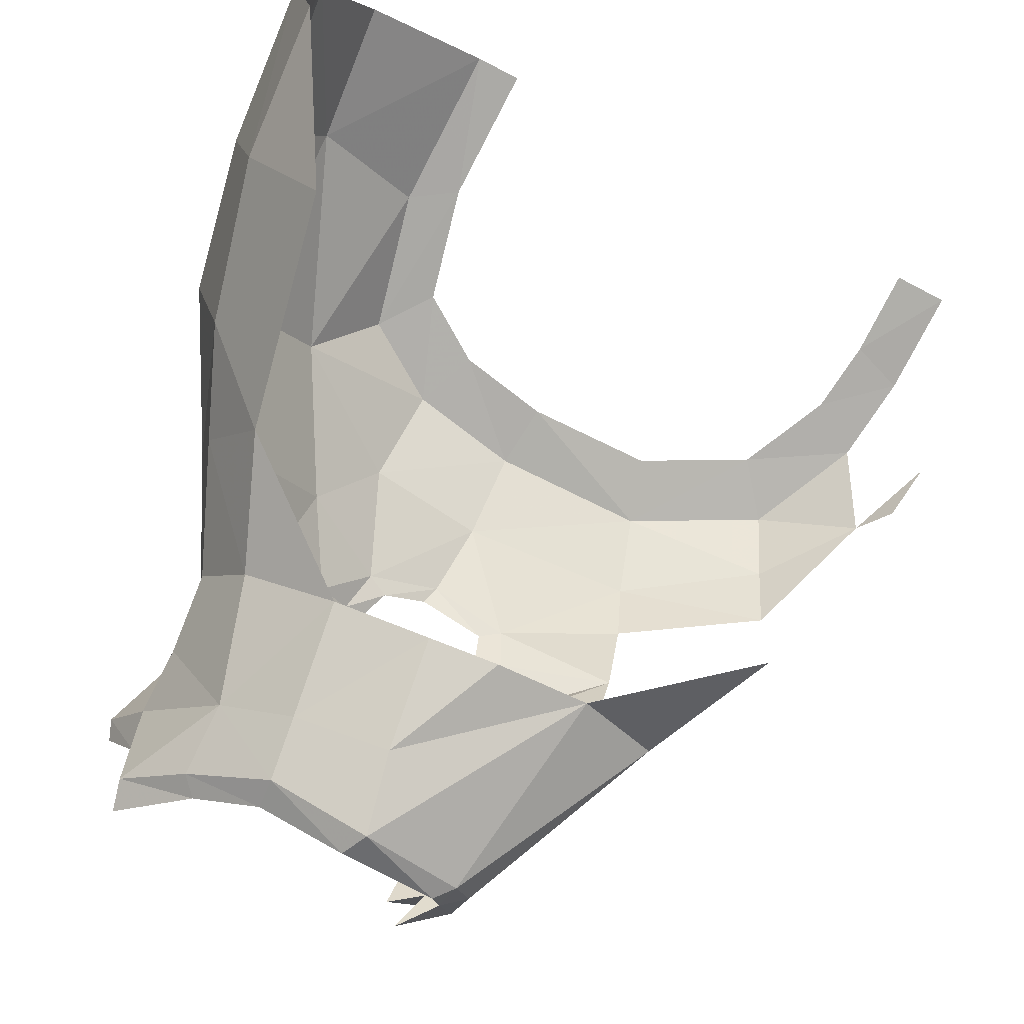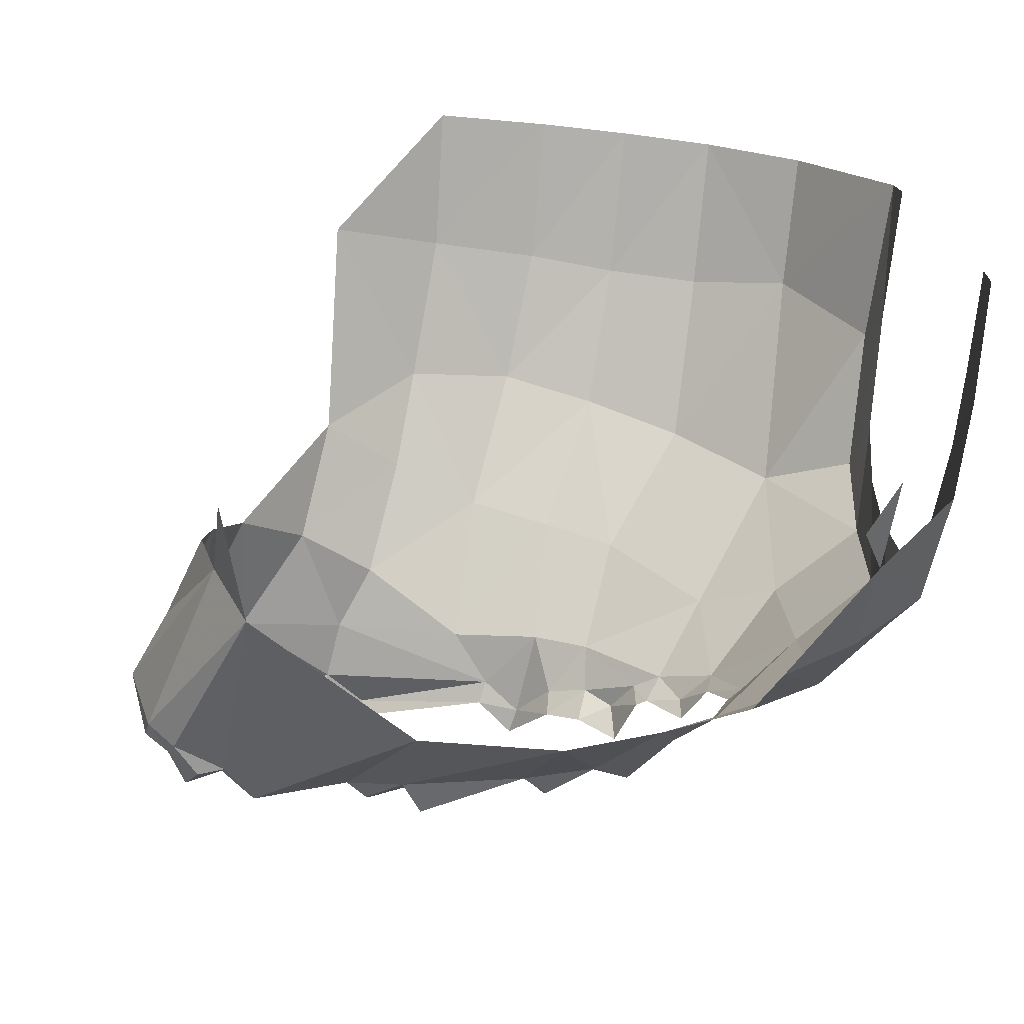
<metadata>
{"format":"obj","ext":"obj","renderer":"f3d","projection":"perspective","resolution":1024,"background":"white","views":[{"elev":-77.0,"azim":62.7,"up":"+Y"},{"elev":-74.1,"azim":83.5,"up":"+Z"}]}
</metadata>
<code>
v 0 -0.0049 0.4924
v 0 0 0.4069
v -0.26 0 0.408
v -0.26 0 0.408
v -0.3146 -0.0156 0.4936
v 0 -0.0049 0.4924
v -0.5772 -0.01675 0.4311
v -0.3146 -0.0156 0.4936
v -0.26 0 0.408
v -0.477 0 0.3563
v -0.5772 -0.01675 0.4311
v -0.477 0 0.3563
v -0.6778 -0.0069 0.2781
v -0.6778 -0.0069 0.2781
v -0.477 0 0.3563
v -0.5602 0 0.2298
v -0.6778 -0.0069 0.2781
v -0.5602 0 0.2298
v -0.7165 -0.00165 0.0654
v -0.7165 -0.00165 0.0654
v -0.5602 0 0.2298
v -0.5921 0 0.05405
v -0.7165 -0.00165 0.0654
v -0.5921 0 0.05405
v -0.7085 -0.011 -0.2276
v -0.7085 -0.011 -0.2276
v -0.5921 0 0.05405
v -0.5855 0 -0.1881
v -0.7085 -0.011 -0.2276
v -0.5855 0 -0.1881
v -0.4815 0 -0.3844
v -0.5826 -0.01125 -0.4652
v -0.5826 -0.01125 -0.4652
v -0.4815 0 -0.3844
v -0.3724 -0.0034 -0.5631
v -0.3724 -0.0034 -0.5631
v -0.4815 0 -0.3844
v -0.3077 0 -0.4654
v -0.3724 -0.0034 -0.5631
v -0.3077 0 -0.4654
v -0.2029 -0.001 -0.5817
v -0.2029 -0.001 -0.5817
v -0.3077 0 -0.4654
v -0.1677 0 -0.4807
v -0.2029 -0.001 -0.5817
v -0.1677 0 -0.4807
v 0 -0.006 -0.5808
v 0 -0.006 -0.5808
v -0.1677 0 -0.4807
v 0 0 -0.48
v -0.3211 -0.1173 -0.6927
v -0.421 -0.1601 -0.6733
v -0.4884 -0.1202 -0.6314
v -0.6659 -0.1172 -0.5014
v -0.4884 -0.1202 -0.6314
v -0.7281 -0.2356 -0.5268
v -0.3724 -0.0034 -0.5631
v -0.4884 -0.1202 -0.6314
v -0.5826 -0.01125 -0.4652
v -0.4884 -0.1202 -0.6314
v -0.6659 -0.1172 -0.5014
v -0.5826 -0.01125 -0.4652
v -0.6659 -0.1172 -0.5014
v -0.7281 -0.2356 -0.5268
v -0.8285 -0.1278 -0.2607
v -0.7281 -0.2356 -0.5268
v -0.8841 -0.2447 -0.2801
v -0.8285 -0.1278 -0.2607
v -0.8285 -0.1278 -0.2607
v -0.7085 -0.011 -0.2276
v -0.6659 -0.1172 -0.5014
v -0.7085 -0.011 -0.2276
v -0.5826 -0.01125 -0.4652
v -0.6659 -0.1172 -0.5014
v -1.126 -1.371 -0.06015
v -1.152 -1.315 -0.0957
v -0.8257 -1.185 -0.2659
v -1.19 -1.215 -0.0908
v -0.8257 -1.185 -0.2659
v -1.152 -1.315 -0.0957
v -1.19 -1.215 -0.0908
v -1.018 -0.8519 -0.2745
v -0.8257 -1.185 -0.2659
v -1.19 -1.215 -0.0908
v -1.252 -1.153 -0.07345
v -1.018 -0.8519 -0.2745
v -1.018 -0.8519 -0.2745
v -1.252 -1.153 -0.07345
v -1.2 -0.977 -0.06745
v -1.105 -0.505 -0.09775
v -1.008 -0.5782 -0.2729
v -1.146 -0.6379 -0.08515
v -1.146 -0.6379 -0.08515
v -1.008 -0.5782 -0.2729
v -1.184 -0.8689 -0.08855
v -1.008 -0.5782 -0.2729
v -1.018 -0.8519 -0.2745
v -1.184 -0.8689 -0.08855
v -1.018 -0.8519 -0.2745
v -1.2 -0.977 -0.06745
v -1.184 -0.8689 -0.08855
v -1.026 -0.3505 -0.08475
v -0.9457 -0.4021 -0.2852
v -1.12 -0.4389 -0.0886
v -1.008 -0.5782 -0.2729
v -1.105 -0.505 -0.09775
v -0.9457 -0.4021 -0.2852
v -0.9457 -0.4021 -0.2852
v -1.105 -0.505 -0.09775
v -1.12 -0.4389 -0.0886
v -0.8841 -0.2447 -0.2801
v -0.9457 -0.4021 -0.2852
v -0.9842 -0.2795 -0.0636
v -0.9457 -0.4021 -0.2852
v -1.026 -0.3505 -0.08475
v -0.9842 -0.2795 -0.0636
v -0.8841 -0.2447 -0.2801
v -0.9842 -0.2795 -0.0636
v -0.8285 -0.1278 -0.2607
v -0.8285 -0.1278 -0.2607
v -0.9842 -0.2795 -0.0636
v -0.8553 -0.1288 0.0696
v -0.8285 -0.1278 -0.2607
v -0.8553 -0.1288 0.0696
v -0.7085 -0.011 -0.2276
v -0.8553 -0.1288 0.0696
v -0.7165 -0.00165 0.0654
v -0.7085 -0.011 -0.2276
v -0.8257 -1.185 -0.2659
v -0.7785 -1.264 -0.121
v -1.126 -1.371 -0.06015
v -0.7785 -1.264 -0.121
v -1.092 -1.43 0.1161
v -1.126 -1.371 -0.06015
v -0.7747 -1.308 0.0438
v -0.965 -1.373 0.1425
v -0.7785 -1.264 -0.121
v -0.965 -1.373 0.1425
v -1.092 -1.43 0.1161
v -0.7785 -1.264 -0.121
v -0.8257 -1.185 -0.2659
v -0.5845 -1.245 -0.3577
v -0.7785 -1.264 -0.121
v -0.9765 -0.2187 0.08805
v -0.8553 -0.1288 0.0696
v -0.9842 -0.2795 -0.0636
v -0.8553 -0.1288 0.0696
v -0.8281 -0.1509 0.2969
v -0.7165 -0.00165 0.0654
v -0.8281 -0.1509 0.2969
v -0.6778 -0.0069 0.2781
v -0.7165 -0.00165 0.0654
v -1.068 -0.3201 0.2424
v -1.044 -0.3631 0.3033
v -1.001 -0.2664 0.2223
v -1.044 -0.3631 0.3033
v -0.8992 -0.2918 0.3926
v -1.001 -0.2664 0.2223
v -1.001 -0.2664 0.2223
v -0.8992 -0.2918 0.3926
v -0.8281 -0.1509 0.2969
v -0.8992 -0.2918 0.3926
v -0.6548 -0.1722 0.5353
v -0.8281 -0.1509 0.2969
v -0.8281 -0.1509 0.2969
v -0.6548 -0.1722 0.5353
v -0.6778 -0.0069 0.2781
v -0.6548 -0.1722 0.5353
v -0.5772 -0.01675 0.4311
v -0.6778 -0.0069 0.2781
v -1.044 -0.3631 0.3033
v -1.04 -0.5141 0.4301
v -0.8992 -0.2918 0.3926
v -1.04 -0.5141 0.4301
v -0.8459 -0.4801 0.5562
v -0.8992 -0.2918 0.3926
v -0.6161 -0.3619 0.6865
v -0.6548 -0.1722 0.5353
v -0.8459 -0.4801 0.5562
v -0.6548 -0.1722 0.5353
v -0.8992 -0.2918 0.3926
v -0.8459 -0.4801 0.5562
v -0.2624 -0.1741 0.6953
v -0.6548 -0.1722 0.5353
v -0.6161 -0.3619 0.6865
v -0.2624 -0.1741 0.6953
v -0.3146 -0.0156 0.4936
v -0.6548 -0.1722 0.5353
v -0.3146 -0.0156 0.4936
v -0.5772 -0.01675 0.4311
v -0.6548 -0.1722 0.5353
v 0 -0.1764 0.7205
v 0 -0.0049 0.4924
v -0.2624 -0.1741 0.6953
v 0 -0.0049 0.4924
v -0.3146 -0.0156 0.4936
v -0.2624 -0.1741 0.6953
v -1.14 -0.4502 0.3586
v -1.121 -0.506 0.3878
v -1.079 -0.4104 0.328
v -1.044 -0.3631 0.3033
v -1.079 -0.4104 0.328
v -1.04 -0.5141 0.4301
v -1.04 -0.5141 0.4301
v -1.079 -0.4104 0.328
v -1.121 -0.506 0.3878
v -0.9765 -0.2187 0.08805
v -1.001 -0.2664 0.2223
v -0.8553 -0.1288 0.0696
v -1.001 -0.2664 0.2223
v -0.8281 -0.1509 0.2969
v -0.8553 -0.1288 0.0696
v -0.9842 -0.2795 -0.0636
v -1.009 -0.2853 -0.02635
v -0.9765 -0.2187 0.08805
v -1.009 -0.2853 -0.02635
v -1.006 -0.2414 0.1003
v -0.9765 -0.2187 0.08805
v -1.006 -0.2414 0.1003
v -1.022 -0.2746 0.1799
v -0.9765 -0.2187 0.08805
v -1.022 -0.2746 0.1799
v -1.001 -0.2664 0.2223
v -0.9765 -0.2187 0.08805
v -1.099 -0.3156 0.2155
v -1.068 -0.3201 0.2424
v -1.022 -0.2746 0.1799
v -1.068 -0.3201 0.2424
v -1.001 -0.2664 0.2223
v -1.022 -0.2746 0.1799
v -1.044 -0.3631 0.3033
v -1.068 -0.3201 0.2424
v -1.09 -0.3852 0.2752
v -1.068 -0.3201 0.2424
v -1.099 -0.3156 0.2155
v -1.09 -0.3852 0.2752
v -1.044 -0.3631 0.3033
v -1.09 -0.3852 0.2752
v -1.079 -0.4104 0.328
v -1.09 -0.3852 0.2752
v -1.106 -0.4046 0.2857
v -1.079 -0.4104 0.328
v -1.079 -0.4104 0.328
v -1.106 -0.4046 0.2857
v -1.14 -0.4502 0.3586
v -1.106 -0.4046 0.2857
v -1.199 -0.4368 0.321
v -1.14 -0.4502 0.3586
v -1.199 -0.4368 0.321
v -1.174 -0.5157 0.3452
v -1.14 -0.4502 0.3586
v -1.174 -0.5157 0.3452
v -1.121 -0.506 0.3878
v -1.14 -0.4502 0.3586
v -1.174 -0.5157 0.3452
v -1.188 -0.5802 0.396
v -1.121 -0.506 0.3878
v -1.188 -0.5802 0.396
v -1.146 -0.5809 0.4261
v -1.121 -0.506 0.3878
v -1.265 -0.6522 0.4746
v -1.216 -0.6422 0.4773
v -1.188 -0.5802 0.396
v -1.216 -0.6422 0.4773
v -1.146 -0.5809 0.4261
v -1.188 -0.5802 0.396
v -1.265 -0.6522 0.4746
v -1.207 -0.7247 0.476
v -1.216 -0.6422 0.4773
v -1.207 -0.7247 0.476
v -1.163 -0.7151 0.4876
v -1.216 -0.6422 0.4773
v -1.295 -0.9892 0.5462
v -1.263 -0.9784 0.5598
v -1.207 -0.7247 0.476
v -1.263 -0.9784 0.5598
v -1.163 -0.7151 0.4876
v -1.207 -0.7247 0.476
v -1.044 -0.6212 0.4719
v -1.216 -0.6422 0.4773
v -1.163 -0.7151 0.4876
v -1.121 -0.506 0.3878
v -1.146 -0.5809 0.4261
v -1.04 -0.5141 0.4301
v -1.216 -0.6422 0.4773
v -1.044 -0.6212 0.4719
v -1.146 -0.5809 0.4261
v -1.04 -0.5141 0.4301
v -1.146 -0.5809 0.4261
v -1.044 -0.6212 0.4719
v -1.04 -0.5141 0.4301
v -1.044 -0.6212 0.4719
v -0.8459 -0.4801 0.5562
v -1.044 -0.6212 0.4719
v -0.8288 -0.6199 0.6019
v -0.8459 -0.4801 0.5562
v -1.044 -0.6212 0.4719
v -1.068 -0.7912 0.5033
v -0.8288 -0.6199 0.6019
v -1.068 -0.7912 0.5033
v -0.8055 -0.7835 0.6275
v -0.8288 -0.6199 0.6019
v -1.068 -0.7912 0.5033
v -0.9525 -0.9894 0.5307
v -0.8055 -0.7835 0.6275
v -1.08 -1.042 0.5179
v -0.9525 -0.9894 0.5307
v -1.068 -0.7912 0.5033
v -1.263 -0.9784 0.5598
v -1.196 -1.058 0.5176
v -1.163 -0.7151 0.4876
v -1.196 -1.058 0.5176
v -1.08 -1.042 0.5179
v -1.163 -0.7151 0.4876
v -1.163 -0.7151 0.4876
v -1.08 -1.042 0.5179
v -1.068 -0.7912 0.5033
v -1.068 -0.7912 0.5033
v -1.044 -0.6212 0.4719
v -1.163 -0.7151 0.4876
v -0.2958 -0.3564 0.7844
v -0.2624 -0.1741 0.6953
v -0.6161 -0.3619 0.6865
v -0.6161 -0.3619 0.6865
v -0.8459 -0.4801 0.5562
v -0.5796 -0.5534 0.7475
v -0.8459 -0.4801 0.5562
v -0.8288 -0.6199 0.6019
v -0.5796 -0.5534 0.7475
v -0.8288 -0.6199 0.6019
v -0.8055 -0.7835 0.6275
v -0.5796 -0.5534 0.7475
v -0.8055 -0.7835 0.6275
v -0.5483 -0.7391 0.7637
v -0.5796 -0.5534 0.7475
v -0.2983 -0.5381 0.8197
v -0.2859 -0.7136 0.8213
v 0 -0.5429 0.8485
v -0.2859 -0.7136 0.8213
v 0 -0.7201 0.8447
v 0 -0.5429 0.8485
v -0.2958 -0.3564 0.7844
v -0.2983 -0.5381 0.8197
v 0 -0.3612 0.8207
v -0.2983 -0.5381 0.8197
v 0 -0.5429 0.8485
v 0 -0.3612 0.8207
v -0.2958 -0.3564 0.7844
v 0 -0.3612 0.8207
v -0.2624 -0.1741 0.6953
v 0 -0.3612 0.8207
v 0 -0.1764 0.7205
v -0.2624 -0.1741 0.6953
v -0.6161 -0.3619 0.6865
v -0.5796 -0.5534 0.7475
v -0.2958 -0.3564 0.7844
v -0.5796 -0.5534 0.7475
v -0.2983 -0.5381 0.8197
v -0.2958 -0.3564 0.7844
v -0.5796 -0.5534 0.7475
v -0.5483 -0.7391 0.7637
v -0.2983 -0.5381 0.8197
v -0.5483 -0.7391 0.7637
v -0.2859 -0.7136 0.8213
v -0.2983 -0.5381 0.8197
v -0.9525 -0.9894 0.5307
v -0.7383 -0.957 0.6257
v -0.8055 -0.7835 0.6275
v -0.5483 -0.7391 0.7637
v -0.8055 -0.7835 0.6275
v -0.5516 -0.9428 0.7061
v -0.8055 -0.7835 0.6275
v -0.7383 -0.957 0.6257
v -0.5516 -0.9428 0.7061
v -0.2742 -0.9245 0.7785
v -0.2462 -1.134 0.648
v 0 -0.9402 0.7976
v -0.2859 -0.7136 0.8213
v -0.2742 -0.9245 0.7785
v 0 -0.7201 0.8447
v -0.2742 -0.9245 0.7785
v 0 -0.9402 0.7976
v 0 -0.7201 0.8447
v -0.7383 -0.957 0.6257
v -0.6516 -1.109 0.5631
v -0.5516 -0.9428 0.7061
v -0.9525 -0.9894 0.5307
v -0.8744 -1.137 0.4702
v -0.7383 -0.957 0.6257
v -0.8744 -1.137 0.4702
v -0.6516 -1.109 0.5631
v -0.7383 -0.957 0.6257
v -0.5516 -0.9428 0.7061
v -0.2742 -0.9245 0.7785
v -0.5483 -0.7391 0.7637
v -0.2742 -0.9245 0.7785
v -0.2859 -0.7136 0.8213
v -0.5483 -0.7391 0.7637
v -0.6516 -1.109 0.5631
v -0.2462 -1.134 0.648
v -0.5516 -0.9428 0.7061
v -0.2462 -1.134 0.648
v -0.2742 -0.9245 0.7785
v -0.5516 -0.9428 0.7061
v -0.8744 -1.137 0.4702
v -0.8164 -1.254 0.3237
v -0.6516 -1.109 0.5631
v -0.7747 -1.308 0.0438
v -0.7883 -1.299 0.1626
v -0.965 -1.373 0.1425
v -1.092 -1.43 0.1161
v -0.965 -1.373 0.1425
v -1.101 -1.363 0.2884
v -0.965 -1.373 0.1425
v -1.001 -1.322 0.3003
v -1.101 -1.363 0.2884
v -0.8164 -1.254 0.3237
v -1.001 -1.322 0.3003
v -0.7883 -1.299 0.1626
v -1.001 -1.322 0.3003
v -0.965 -1.373 0.1425
v -0.7883 -1.299 0.1626
v -1.001 -1.322 0.3003
v -1.064 -1.243 0.4124
v -1.101 -1.363 0.2884
v -1.064 -1.243 0.4124
v -1.184 -1.279 0.4123
v -1.101 -1.363 0.2884
v -1.064 -1.243 0.4124
v -1.268 -1.208 0.5034
v -1.184 -1.279 0.4123
v -1.08 -1.042 0.5179
v -1.196 -1.058 0.5176
v -1.064 -1.243 0.4124
v -1.196 -1.058 0.5176
v -1.268 -1.208 0.5034
v -1.064 -1.243 0.4124
v -0.8744 -1.137 0.4702
v -1.064 -1.243 0.4124
v -0.8164 -1.254 0.3237
v -1.064 -1.243 0.4124
v -1.001 -1.322 0.3003
v -0.8164 -1.254 0.3237
v -1.064 -1.243 0.4124
v -0.8744 -1.137 0.4702
v -1.08 -1.042 0.5179
v -0.8744 -1.137 0.4702
v -0.9525 -0.9894 0.5307
v -1.08 -1.042 0.5179
v -1.146 -0.6379 -0.08515
v -1.248 -0.8286 -0.0605
v -1.156 -0.646 -0.0347
v -1.248 -0.8286 -0.0605
v -1.277 -0.8261 0.01825
v -1.156 -0.646 -0.0347
v -1.199 -0.5901 -0.0196
v -1.179 -0.5877 -0.0639
v -1.156 -0.646 -0.0347
v -1.179 -0.5877 -0.0639
v -1.146 -0.6379 -0.08515
v -1.156 -0.646 -0.0347
v -1.199 -0.5901 -0.0196
v -1.123 -0.5073 -0.0552
v -1.179 -0.5877 -0.0639
v -1.123 -0.5073 -0.0552
v -1.105 -0.505 -0.09775
v -1.179 -0.5877 -0.0639
v -1.133 -0.4415 -0.0431
v -1.12 -0.4389 -0.0886
v -1.123 -0.5073 -0.0552
v -1.12 -0.4389 -0.0886
v -1.105 -0.505 -0.09775
v -1.123 -0.5073 -0.0552
v -1.133 -0.4415 -0.0431
v -1.057 -0.3602 -0.0387
v -1.12 -0.4389 -0.0886
v -1.057 -0.3602 -0.0387
v -1.026 -0.3505 -0.08475
v -1.12 -0.4389 -0.0886
v -1.057 -0.3602 -0.0387
v -1.009 -0.2853 -0.02635
v -1.026 -0.3505 -0.08475
v -1.009 -0.2853 -0.02635
v -0.9842 -0.2795 -0.0636
v -1.026 -0.3505 -0.08475
v -1.184 -0.8689 -0.08855
v -1.221 -0.8651 -0.01175
v -1.248 -0.8286 -0.0605
v -1.221 -0.8651 -0.01175
v -1.277 -0.8261 0.01825
v -1.248 -0.8286 -0.0605
v -1.184 -0.8689 -0.08855
v -1.234 -0.9367 -0.0488
v -1.221 -0.8651 -0.01175
v -1.234 -0.9367 -0.0488
v -1.26 -0.9307 0.0157
v -1.221 -0.8651 -0.01175
v -1.26 -0.9307 0.0157
v -1.234 -0.9367 -0.0488
v -1.208 -0.9807 -0.02335
v -1.234 -0.9367 -0.0488
v -1.2 -0.977 -0.06745
v -1.208 -0.9807 -0.02335
v -1.279 -1.156 0.00095
v -1.208 -0.9807 -0.02335
v -1.252 -1.153 -0.07345
v -1.208 -0.9807 -0.02335
v -1.2 -0.977 -0.06745
v -1.252 -1.153 -0.07345
v -1.19 -1.215 -0.0908
v -1.214 -1.223 -0.04245
v -1.252 -1.153 -0.07345
v -1.214 -1.223 -0.04245
v -1.279 -1.156 0.00095
v -1.252 -1.153 -0.07345
v -1.19 -1.215 -0.0908
v -1.207 -1.265 -0.0899
v -1.214 -1.223 -0.04245
v -1.207 -1.265 -0.0899
v -1.26 -1.294 -0.01135
v -1.214 -1.223 -0.04245
v -1.152 -1.315 -0.0957
v -1.181 -1.329 -0.05535
v -1.207 -1.265 -0.0899
v -1.181 -1.329 -0.05535
v -1.26 -1.294 -0.01135
v -1.207 -1.265 -0.0899
v -1.152 -1.315 -0.0957
v -1.126 -1.371 -0.06015
v -1.181 -1.329 -0.05535
v -1.126 -1.371 -0.06015
v -1.157 -1.378 -0.03225
v -1.181 -1.329 -0.05535
v -1.126 -1.371 -0.06015
v -1.092 -1.43 0.1161
v -1.157 -1.378 -0.03225
v -1.092 -1.43 0.1161
v -1.142 -1.414 0.1366
v -1.157 -1.378 -0.03225
v -1.248 -0.8286 -0.0605
v -1.146 -0.6379 -0.08515
v -1.184 -0.8689 -0.08855
v -1.179 -0.5877 -0.0639
v -1.105 -0.505 -0.09775
v -1.146 -0.6379 -0.08515
v -1.234 -0.9367 -0.0488
v -1.184 -0.8689 -0.08855
v -1.2 -0.977 -0.06745
v -1.207 -1.265 -0.0899
v -1.19 -1.215 -0.0908
v -1.152 -1.315 -0.0957
v -1.295 -0.9892 0.5462
v -1.264 -1.069 0.5029
v -1.263 -0.9784 0.5598
v -1.264 -1.069 0.5029
v -1.196 -1.058 0.5176
v -1.263 -0.9784 0.5598
v -1.196 -1.058 0.5176
v -1.264 -1.069 0.5029
v -1.268 -1.208 0.5034
v -1.264 -1.069 0.5029
v -1.322 -1.217 0.4893
v -1.268 -1.208 0.5034
v -1.322 -1.217 0.4893
v -1.215 -1.285 0.3836
v -1.268 -1.208 0.5034
v -1.215 -1.285 0.3836
v -1.184 -1.279 0.4123
v -1.268 -1.208 0.5034
v -1.215 -1.285 0.3836
v -1.156 -1.348 0.2836
v -1.184 -1.279 0.4123
v -1.156 -1.348 0.2836
v -1.101 -1.363 0.2884
v -1.184 -1.279 0.4123
v -1.156 -1.348 0.2836
v -1.142 -1.414 0.1366
v -1.101 -1.363 0.2884
v -1.142 -1.414 0.1366
v -1.092 -1.43 0.1161
v -1.101 -1.363 0.2884
g mesh6933718
f 1 2 3
f 4 5 6
f 7 8 9
f 9 10 7
f 11 12 13
f 14 15 16
f 17 18 19
f 20 21 22
f 23 24 25
f 26 27 28
f 29 30 31
f 31 32 29
f 33 34 35
f 36 37 38
f 39 40 41
f 42 43 44
f 45 46 47
f 48 49 50
g mesh6933719
f 51 52 53
f 54 55 56
f 57 58 59
f 60 61 62
f 63 64 65
f 66 67 68
f 69 70 71
f 72 73 74
f 75 76 77
f 78 79 80
f 81 82 83
f 84 85 86
f 87 88 89
f 90 91 92
f 93 94 95
f 96 97 98
f 99 100 101
f 102 103 104
f 105 106 107
f 108 109 110
f 111 112 113
f 114 115 116
f 117 118 119
f 120 121 122
f 123 124 125
f 126 127 128
f 129 130 131
f 132 133 134
f 135 136 137
f 138 139 140
f 141 142 143
f 144 145 146
f 147 148 149
f 150 151 152
f 153 154 155
f 156 157 158
f 159 160 161
f 162 163 164
f 165 166 167
f 168 169 170
f 171 172 173
f 174 175 176
f 177 178 179
f 180 181 182
f 183 184 185
f 186 187 188
f 189 190 191
f 192 193 194
f 195 196 197
f 198 199 200
f 201 202 203
f 204 205 206
f 207 208 209
f 210 211 212
f 213 214 215
f 216 217 218
f 219 220 221
f 222 223 224
f 225 226 227
f 228 229 230
f 231 232 233
f 234 235 236
f 237 238 239
f 240 241 242
f 243 244 245
f 246 247 248
f 249 250 251
f 252 253 254
f 255 256 257
f 258 259 260
f 261 262 263
f 264 265 266
f 267 268 269
f 270 271 272
f 273 274 275
f 276 277 278
f 279 280 281
f 282 283 284
f 285 286 287
f 288 289 290
f 291 292 293
f 294 295 296
f 297 298 299
f 300 301 302
f 303 304 305
f 306 307 308
f 309 310 311
f 312 313 314
f 315 316 317
f 318 319 320
f 321 322 323
f 324 325 326
f 327 328 329
f 330 331 332
f 333 334 335
f 336 337 338
f 339 340 341
f 342 343 344
f 345 346 347
f 348 349 350
f 351 352 353
f 354 355 356
f 357 358 359
f 360 361 362
f 363 364 365
f 366 367 368
f 369 370 371
f 372 373 374
f 375 376 377
f 378 379 380
f 381 382 383
f 384 385 386
f 387 388 389
f 390 391 392
f 393 394 395
f 396 397 398
f 399 400 401
f 402 403 404
f 405 406 407
f 408 409 410
f 411 412 413
f 414 415 416
f 417 418 419
f 420 421 422
f 423 424 425
f 426 427 428
f 429 430 431
f 432 433 434
f 435 436 437
f 438 439 440
f 441 442 443
f 444 445 446
f 447 448 449
f 450 451 452
f 453 454 455
f 456 457 458
f 459 460 461
f 462 463 464
f 465 466 467
f 468 469 470
f 471 472 473
f 474 475 476
f 477 478 479
f 480 481 482
f 483 484 485
f 486 487 488
f 489 490 491
f 492 493 494
f 495 496 497
f 498 499 500
f 501 502 503
f 504 505 506
f 507 508 509
f 510 511 512
f 513 514 515
f 516 517 518
f 519 520 521
f 522 523 524
f 525 526 527
f 528 529 530
f 531 532 533
f 534 535 536
f 537 538 539
f 540 541 542
f 543 544 545
f 546 547 548
f 549 550 551
f 552 553 554
f 555 556 557
f 558 559 560
f 561 562 563
f 564 565 566
f 567 568 569
f 570 571 572
f 573 574 575
f 576 577 578
f 579 580 581

</code>
